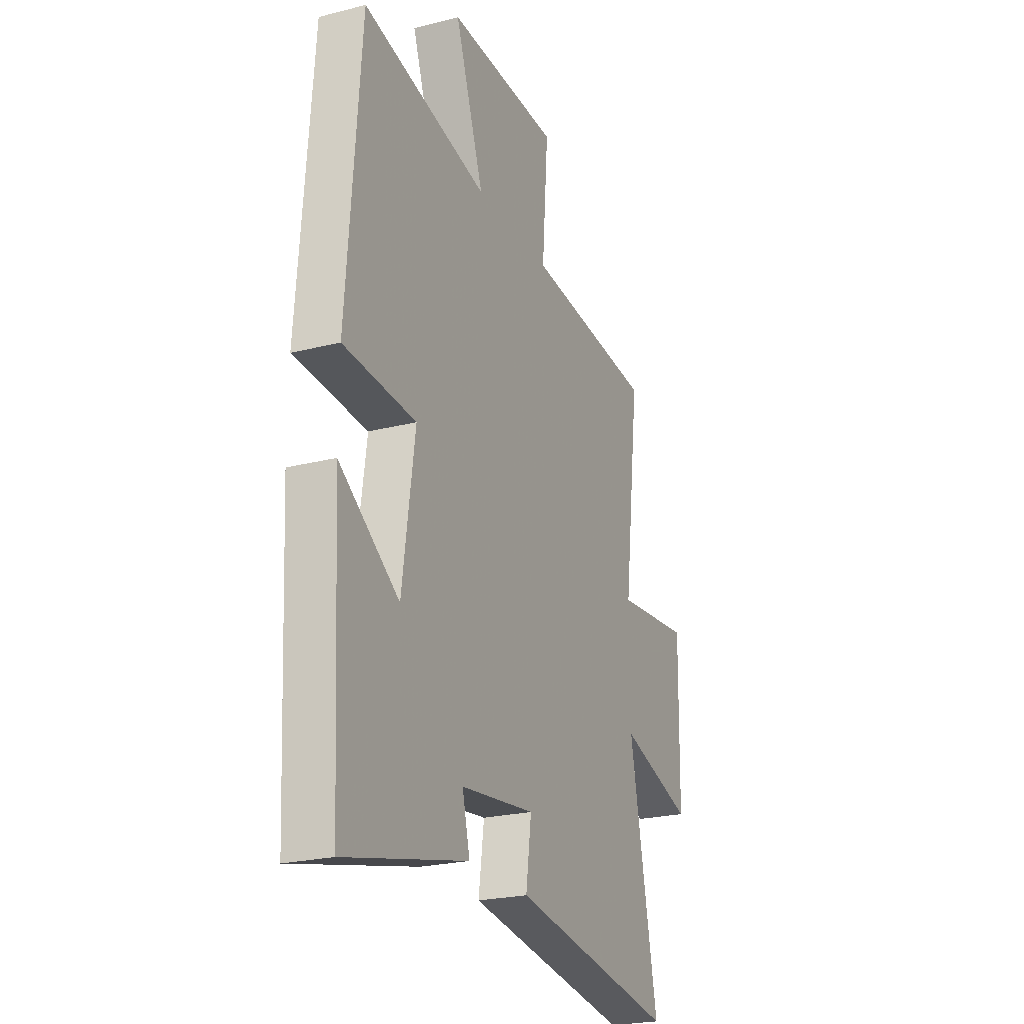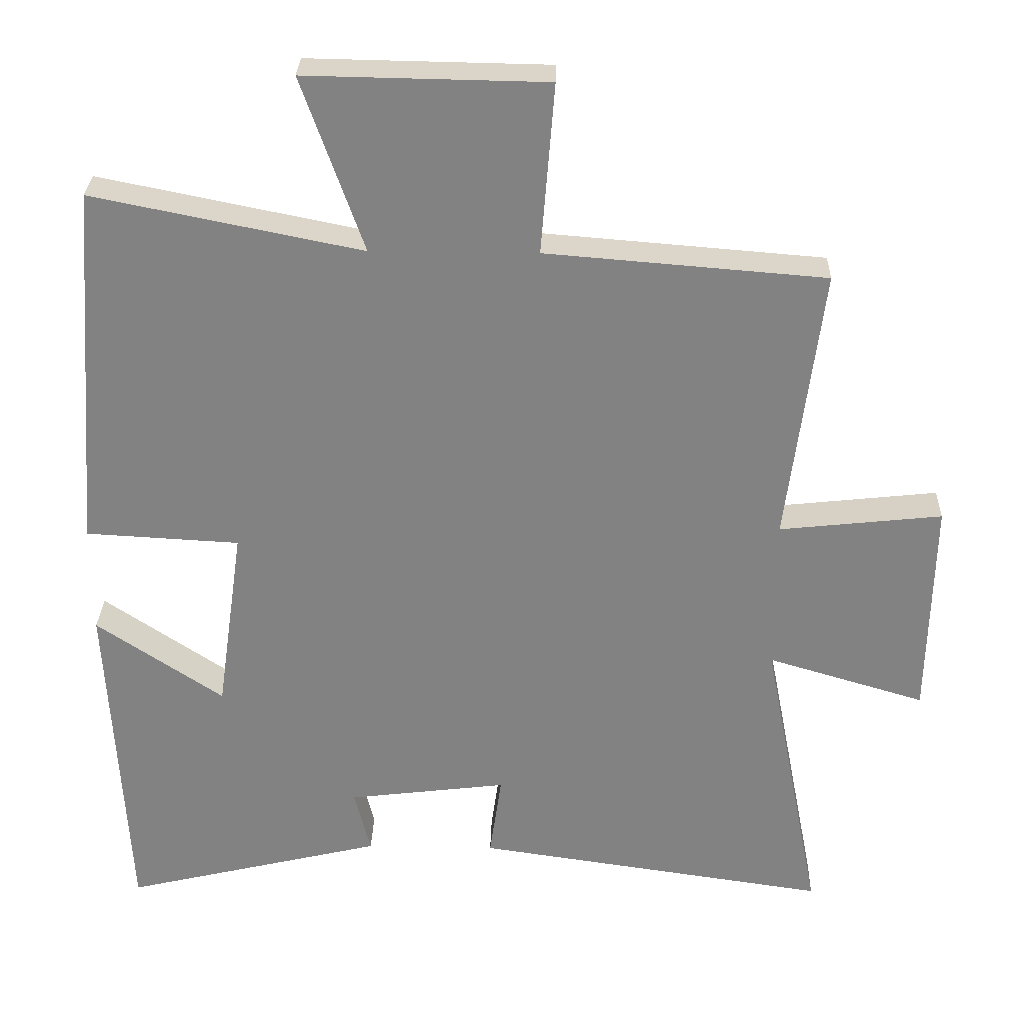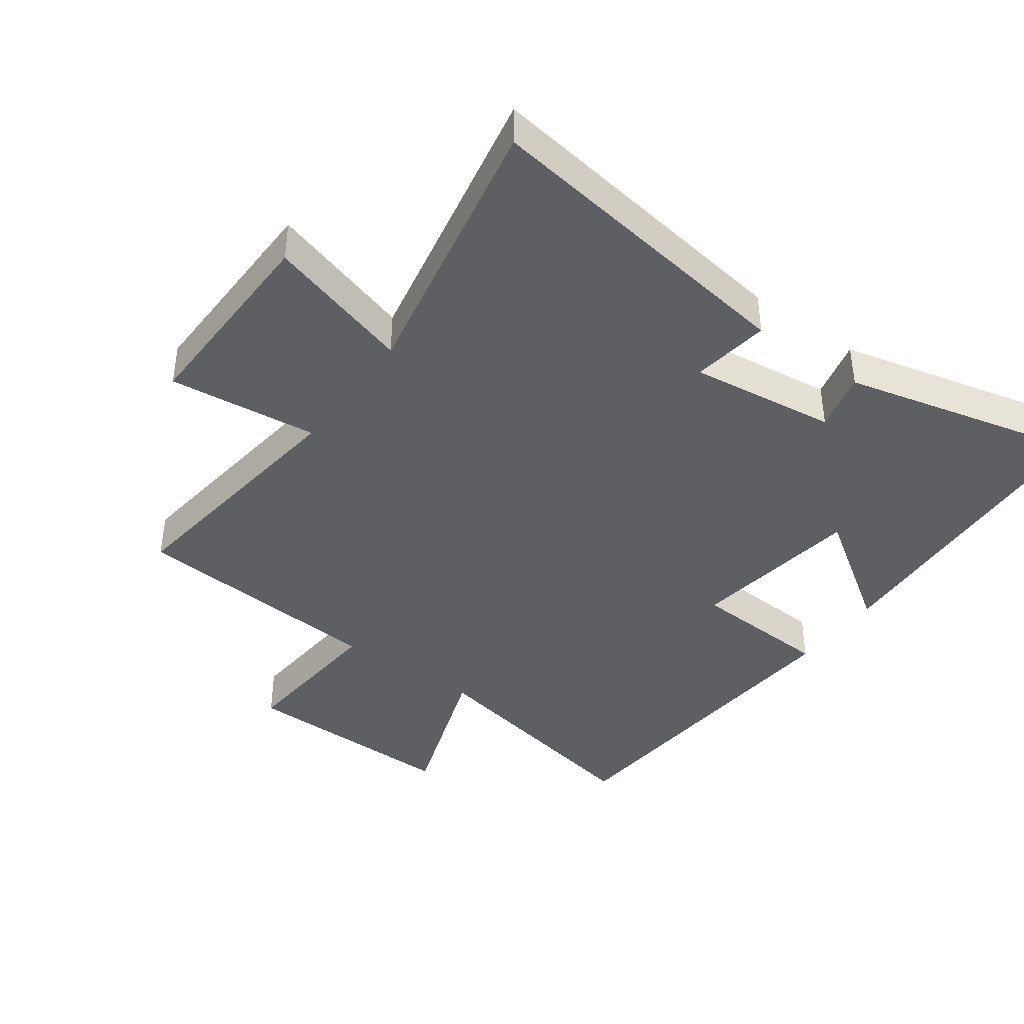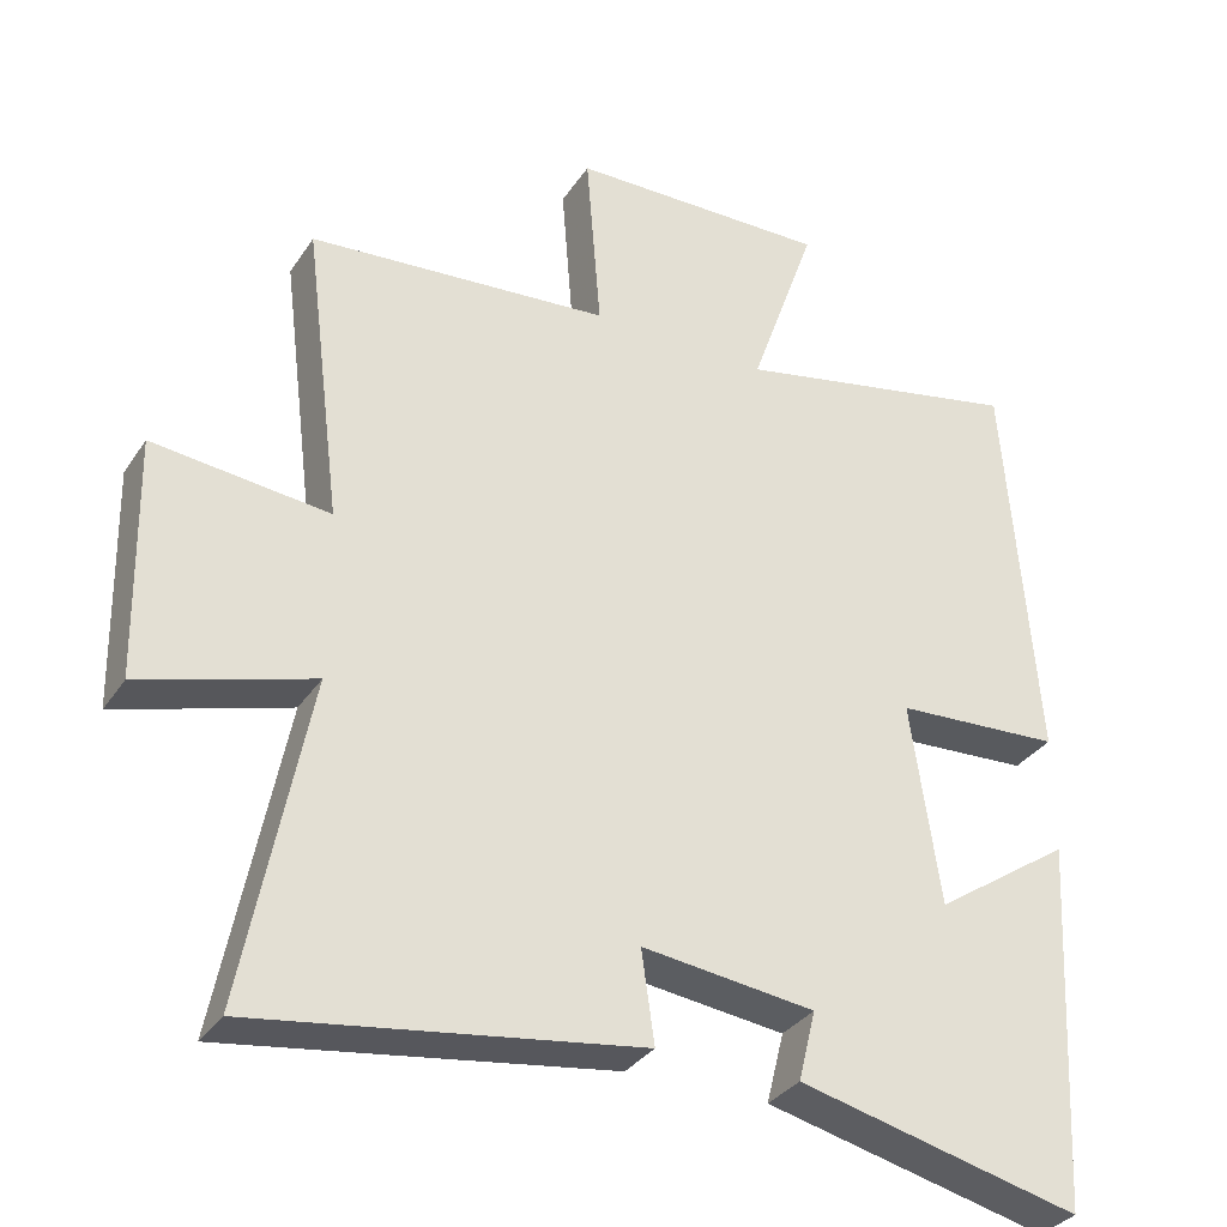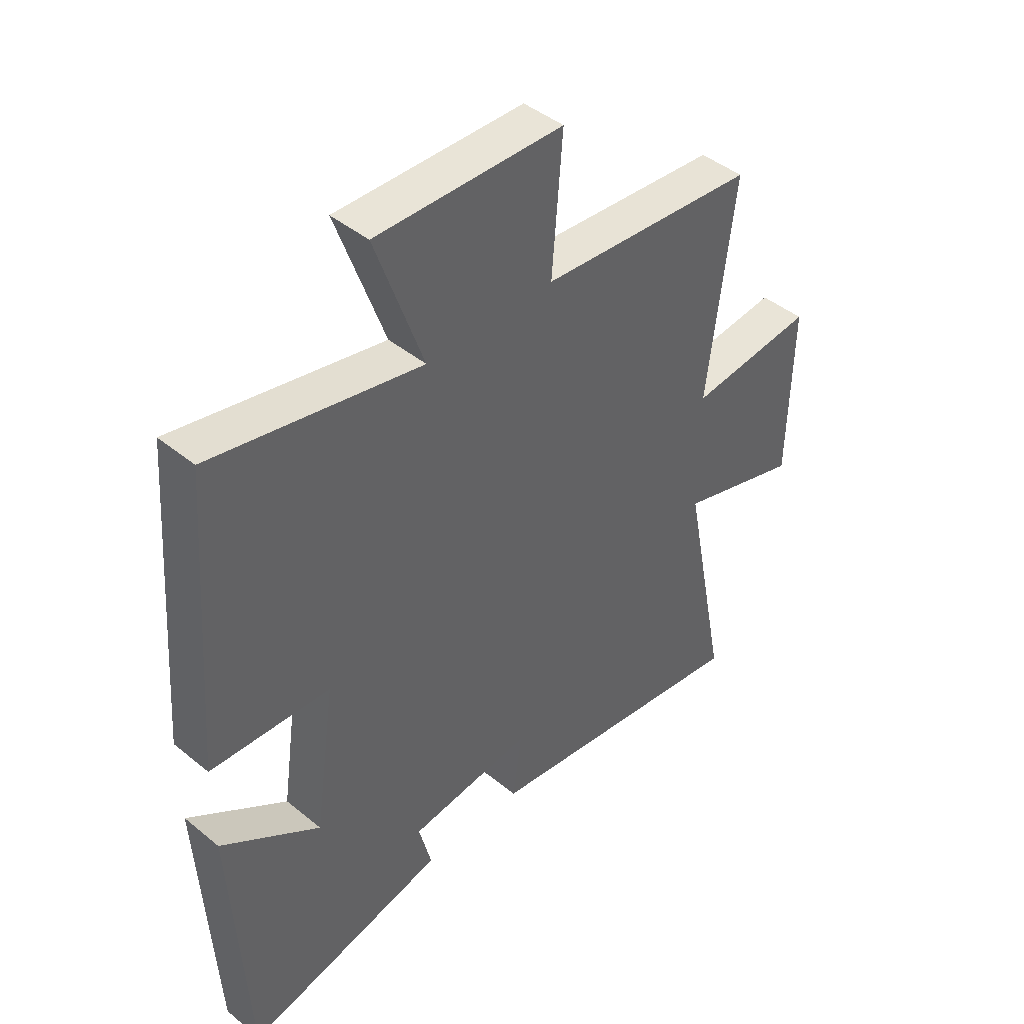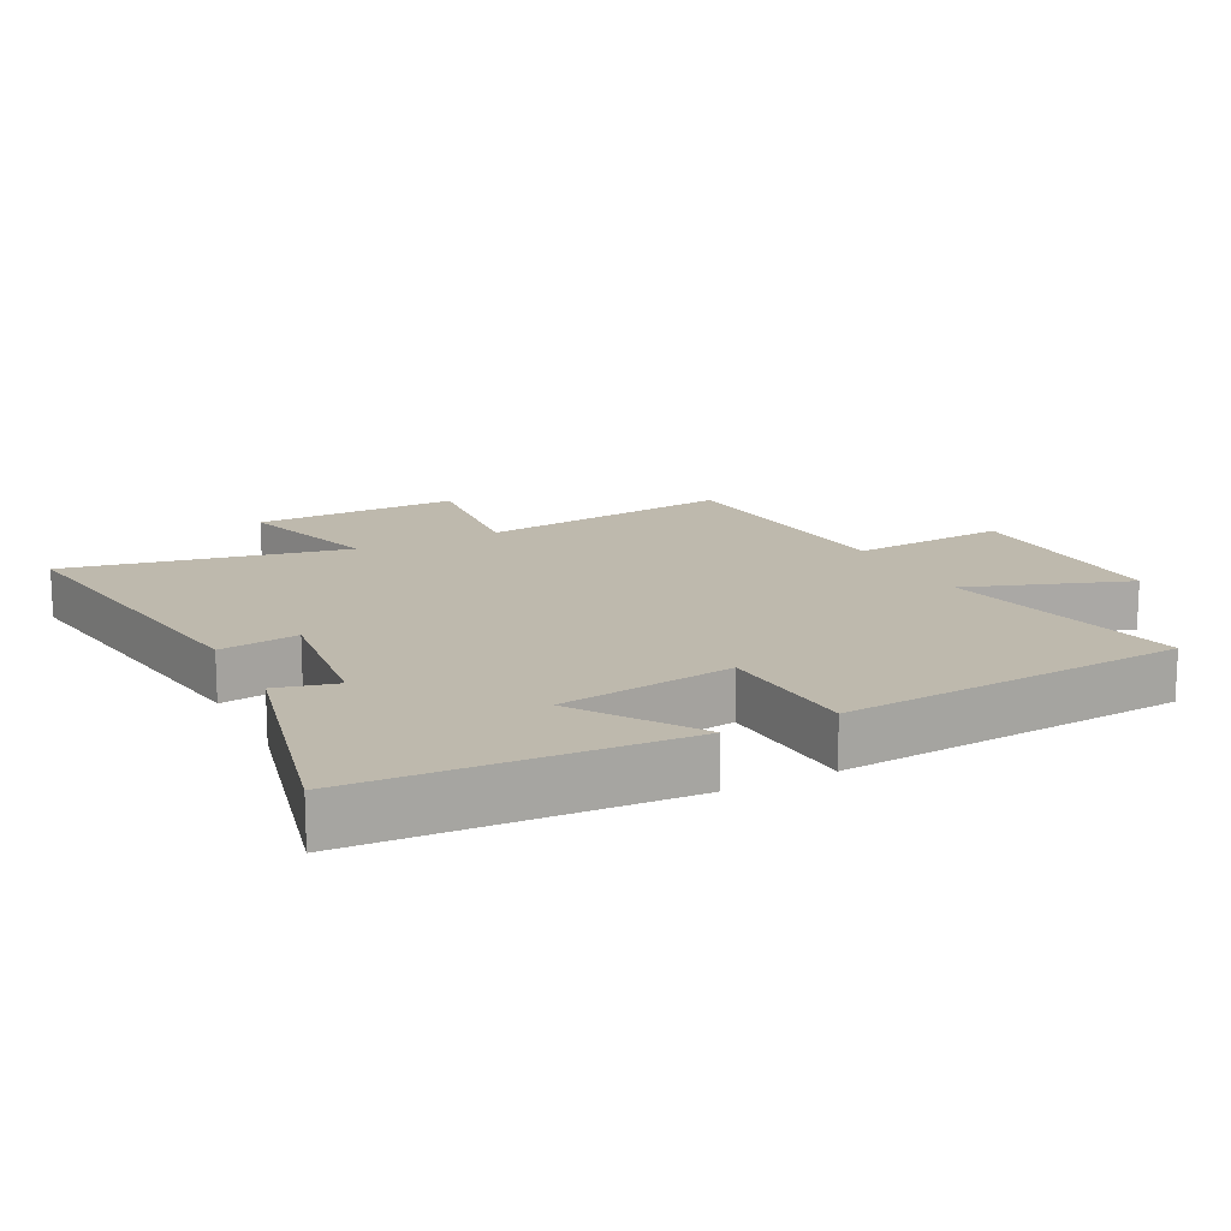
<metadata>
{"format":"obj","ext":"obj","renderer":"f3d","projection":"perspective","resolution":1024,"background":"white","views":[{"elev":-23.6,"azim":-66.8,"up":"+Z"},{"elev":29.1,"azim":1.6,"up":"+Z"},{"elev":-40.7,"azim":144.1,"up":"+Y"},{"elev":-33.0,"azim":151.6,"up":"+Z"},{"elev":43.8,"azim":-46.2,"up":"+Z"},{"elev":15.2,"azim":-117.1,"up":"+Y"}]}
</metadata>
<code>
v 0.549 0.07 0.468
v 0.5 0.07 0.076
v 0.73 0.07 0.101
v 0.724 0.07 -0.213
v 0.5 0.07 -0.146
v 0.584 0.07 -0.573
v 0.082 0.07 -0.5
v 0.099 0.07 -0.38
v -0.127 0.07 -0.408
v -0.104 0.07 -0.5
v -0.474 0.07 -0.589
v -0.5 0.07 -0.103
v -0.32 0.07 -0.225
v -0.282 0.07 0.041
v -0.5 0.07 0.053
v -0.46 0.07 0.577
v -0.08 0.07 0.5
v -0.167 0.07 0.747
v 0.173 0.07 0.741
v 0.154 0.07 0.5
v 0.549 0 0.468
v 0.5 0 0.076
v 0.73 0 0.101
v 0.724 0 -0.213
v 0.5 0 -0.146
v 0.584 0 -0.573
v 0.082 0 -0.5
v 0.099 0 -0.38
v -0.127 0 -0.408
v -0.104 0 -0.5
v -0.474 0 -0.589
v -0.5 0 -0.103
v -0.32 0 -0.225
v -0.282 0 0.041
v -0.5 0 0.053
v -0.46 0 0.577
v -0.08 0 0.5
v -0.167 0 0.747
v 0.173 0 0.741
v 0.154 0 0.5
f 17 18 19 20
f 17 20 1 2
f 16 17 2
f 15 16 2
f 14 15 2
f 13 14 2
f 11 12 13
f 10 11 13
f 9 10 13
f 13 2 3
f 9 13 3
f 8 9 3
f 5 6 7 8
f 5 8 3
f 3 4 5
f 40 39 38 37
f 22 21 40 37
f 22 37 36
f 22 36 35
f 22 35 34
f 22 34 33
f 33 32 31
f 33 31 30
f 33 30 29
f 23 22 33
f 23 33 29
f 23 29 28
f 28 27 26 25
f 23 28 25
f 25 24 23
f 1 21 22 2
f 2 22 23 3
f 3 23 24 4
f 4 24 25 5
f 5 25 26 6
f 6 26 27 7
f 7 27 28 8
f 8 28 29 9
f 9 29 30 10
f 10 30 31 11
f 11 31 32 12
f 12 32 33 13
f 13 33 34 14
f 14 34 35 15
f 15 35 36 16
f 16 36 37 17
f 17 37 38 18
f 18 38 39 19
f 19 39 40 20
f 20 40 21 1

</code>
